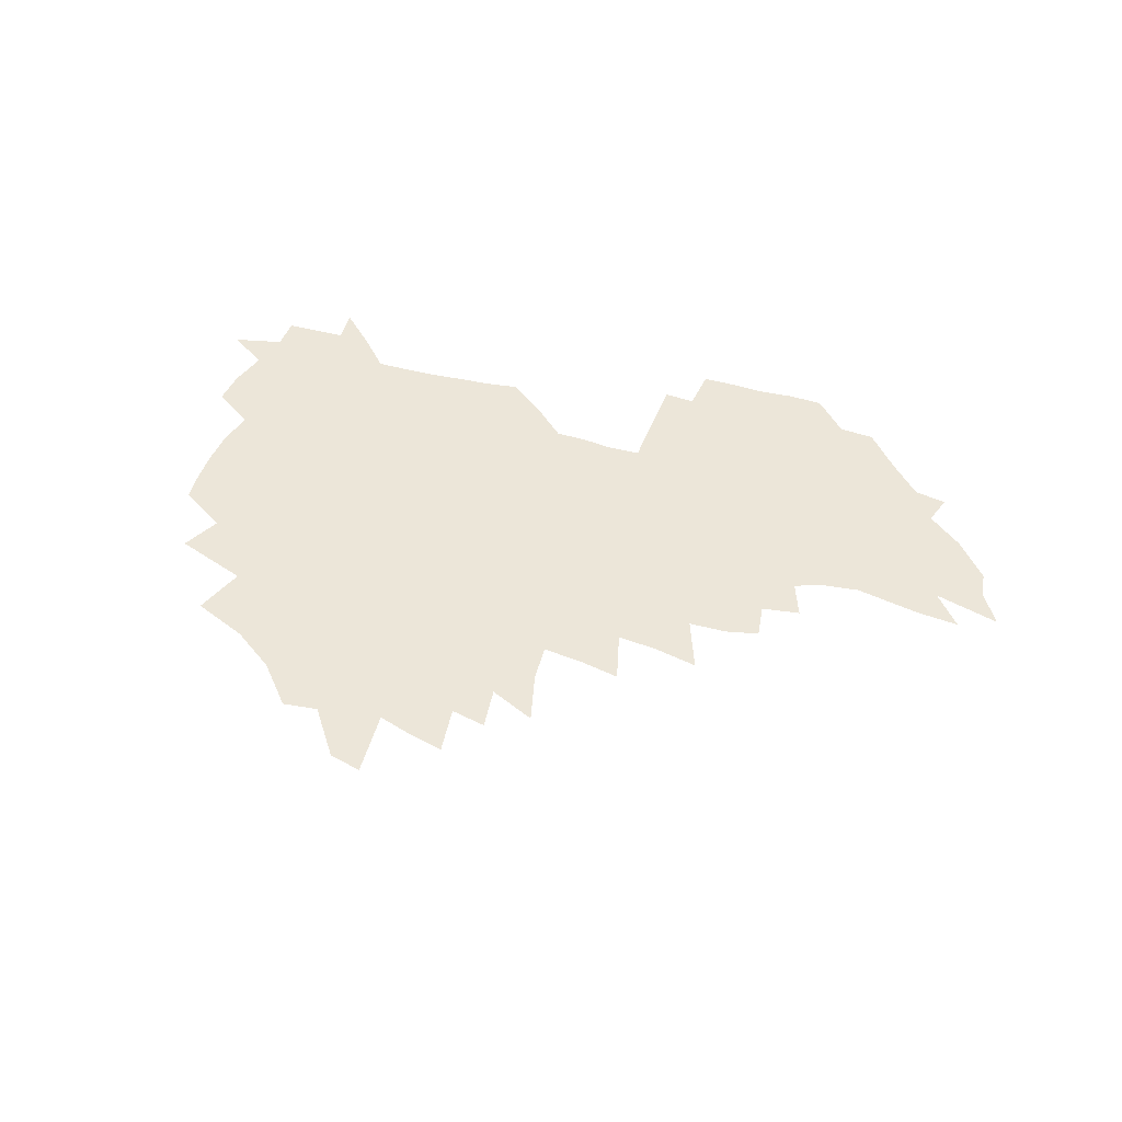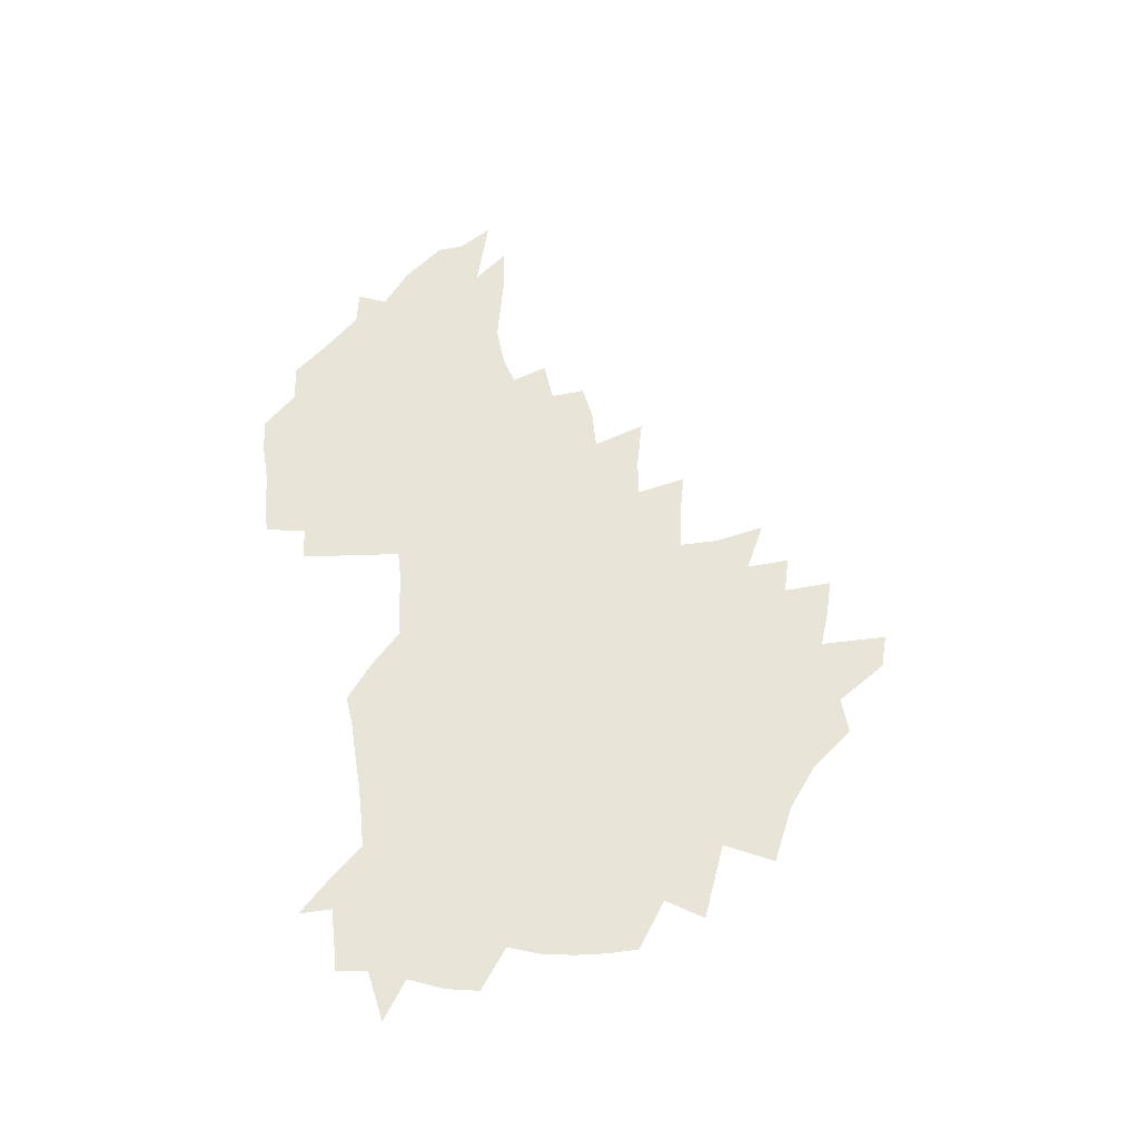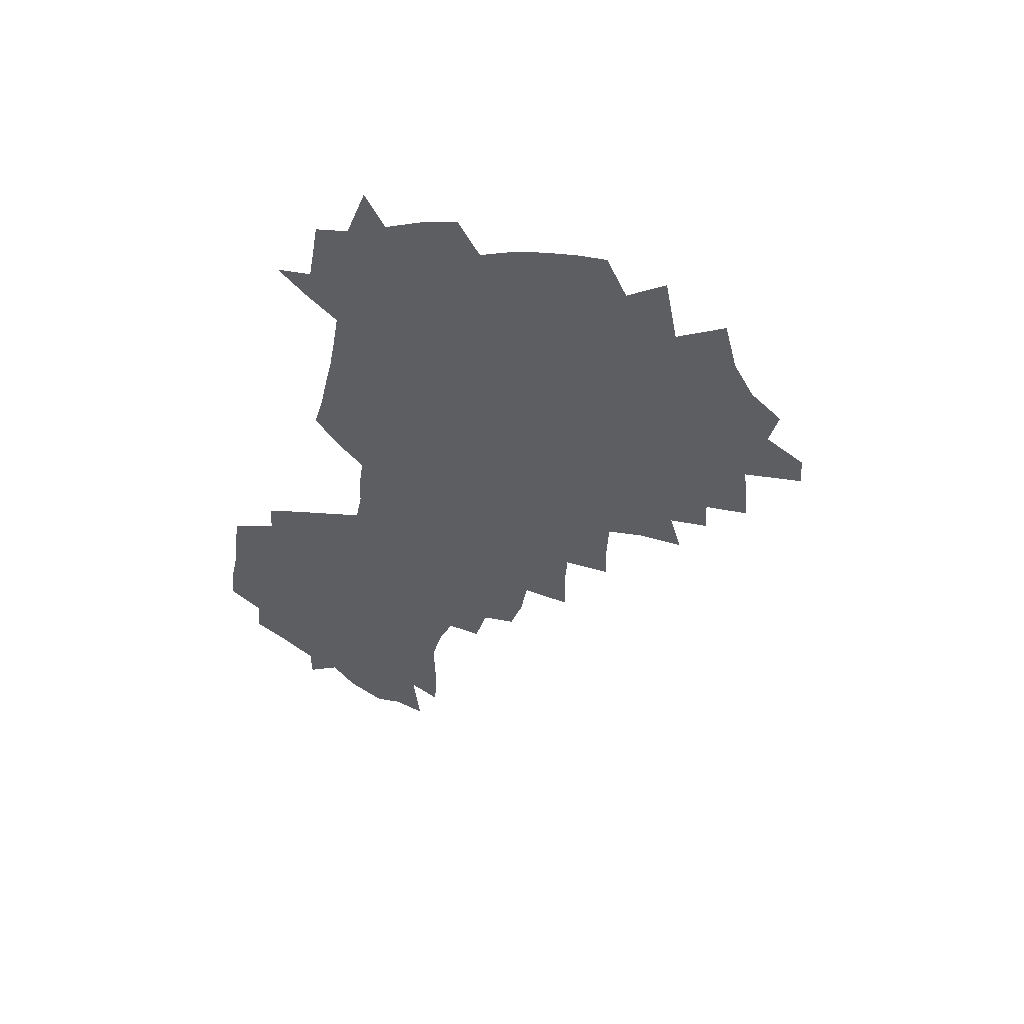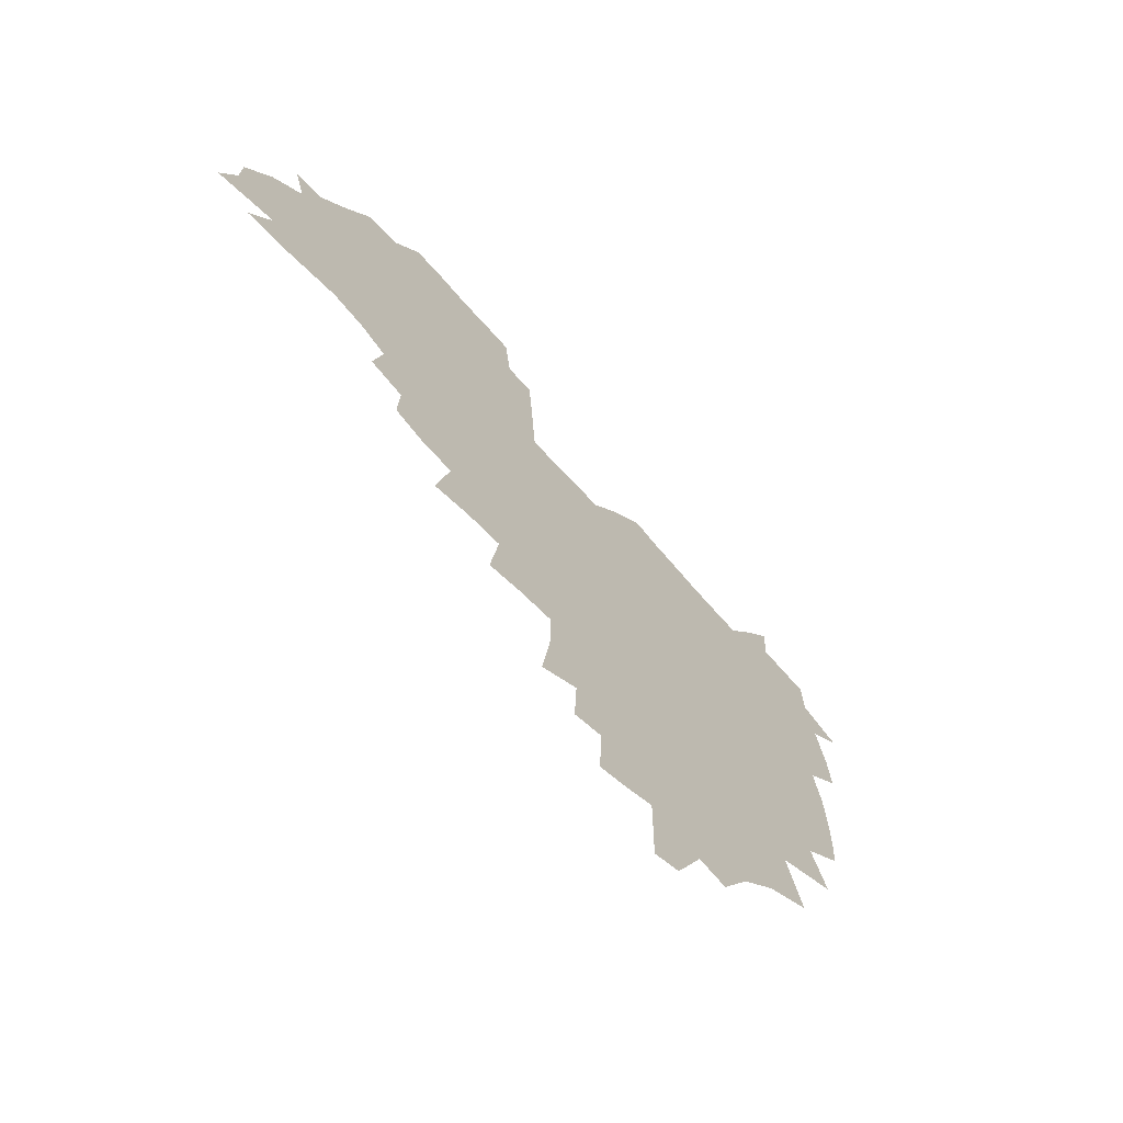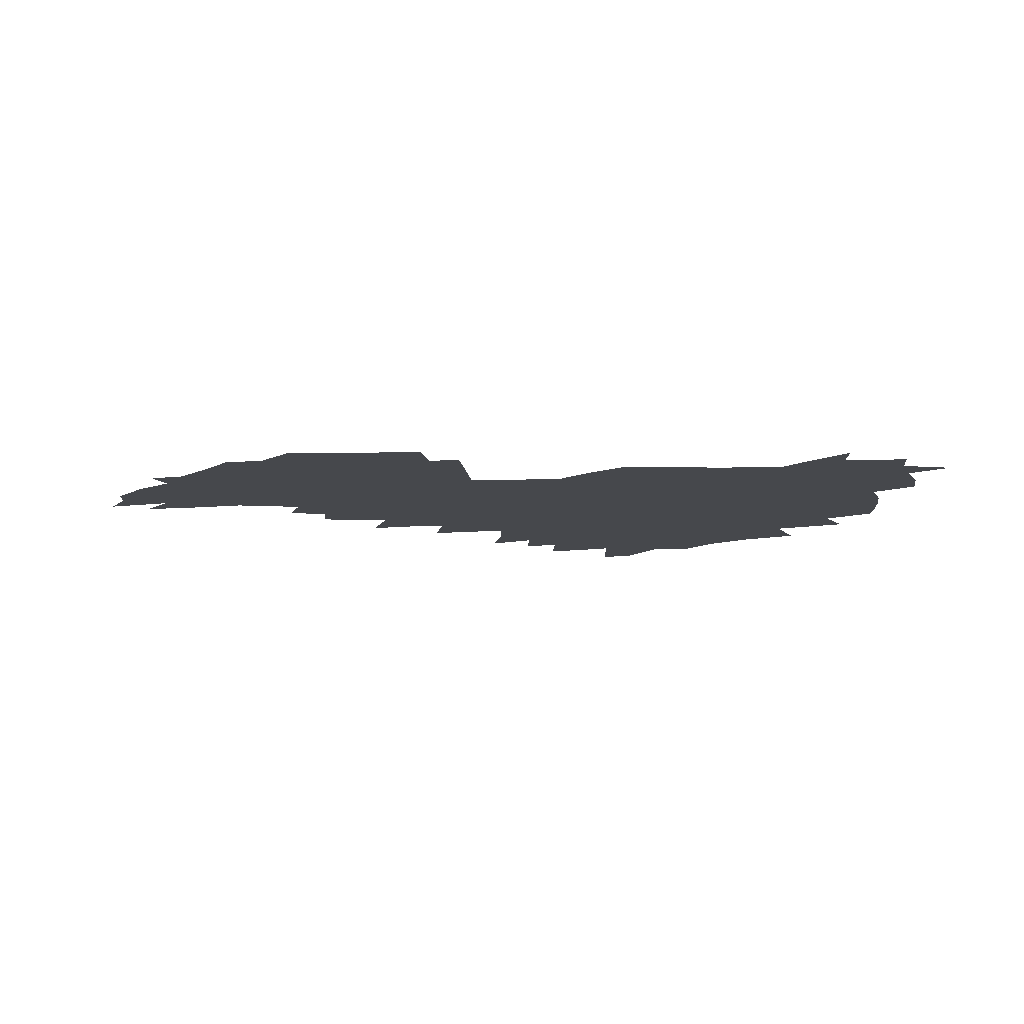
<metadata>
{"format":"obj","ext":"obj","renderer":"f3d","projection":"perspective","resolution":1024,"background":"white","views":[{"elev":49.0,"azim":15.2,"up":"+Z"},{"elev":60.6,"azim":-97.1,"up":"+Z"},{"elev":-37.7,"azim":-101.0,"up":"+Z"},{"elev":-60.2,"azim":129.1,"up":"+Y"},{"elev":-11.1,"azim":-179.3,"up":"+Z"}]}
</metadata>
<code>
v 206 264.6 0
v 214.2 221.8 0
v 216.9 236.5 0
v 223.2 252.8 0
v 228.9 268.9 0
v 230.4 282.9 0
v 224.1 151.7 0
v 223.9 165.2 0
v 224.9 179.1 0
v 226.9 193.2 0
v 232.1 208.6 0
v 235.1 223.6 0
v 236.3 238.2 0
v 239.3 253.3 0
v 242.6 268.5 0
v 244.2 282.5 0
v 234.5 121.1 0
v 244.7 137.8 0
v 248.7 152.4 0
v 249.2 166.3 0
v 247.4 180.2 0
v 247.7 194.5 0
v 248.7 208.8 0
v 252.7 224.1 0
v 252.6 238.5 0
v 253.9 253 0
v 255.8 267.4 0
v 258.7 282.4 0
v 258.6 297.2 0
v 256.8 86.15 0
v 267.2 108.2 0
v 268.4 123.8 0
v 275 140 0
v 278 154 0
v 273.7 167.4 0
v 269.1 181.1 0
v 265.2 195.1 0
v 267.4 209.5 0
v 269.1 224.1 0
v 269.3 238.5 0
v 270.5 253.1 0
v 272.1 267.7 0
v 273.3 282.1 0
v 281.2 74.83 0
v 287.8 95.5 0
v 288.5 110.7 0
v 289.9 125.9 0
v 292.6 141.1 0
v 292.1 154.5 0
v 293.8 168.2 0
v 289.4 181.8 0
v 286 195.7 0
v 285.3 209.9 0
v 283.7 224.1 0
v 284.8 238.4 0
v 285.1 252.7 0
v 286.4 267 0
v 299.9 60.54 0
v 303.5 81.31 0
v 303.2 95.99 0
v 304.8 111.9 0
v 306.2 126.9 0
v 308.1 141.9 0
v 307.3 155 0
v 309 168.8 0
v 308.7 181.9 0
v 304.9 195.9 0
v 304.2 209.7 0
v 302.8 223.9 0
v 301.3 238.2 0
v 301.6 252.4 0
v 301.5 266.6 0
v 315 41.6 0
v 317.7 65.26 0
v 318.5 82.1 0
v 319 97.49 0
v 319.7 112.6 0
v 320.8 127.5 0
v 322.9 143 0
v 323.8 156.5 0
v 322.8 169.2 0
v 322.6 182.5 0
v 322.2 195.9 0
v 320.7 209.6 0
v 320.8 223.3 0
v 318.7 237.7 0
v 317.5 252.1 0
v 316.7 266.4 0
v 331.2 42.87 0
v 332.8 67.16 0
v 333.4 83.56 0
v 333.5 98.28 0
v 335.1 114.8 0
v 335.3 128.5 0
v 335.7 142.2 0
v 336 156 0
v 337.1 170 0
v 336.7 182.8 0
v 336.1 196 0
v 334.9 209.8 0
v 334.4 223.6 0
v 333.9 237.6 0
v 333.2 251.7 0
v 331.1 267.1 0
v 345.8 20.14 0
v 346.4 47.21 0
v 346.9 66.58 0
v 347.3 83.95 0
v 347.5 98.34 0
v 348.2 114.5 0
v 348.4 127.5 0
v 349 142.3 0
v 349.4 156.6 0
v 349.6 170.3 0
v 349.5 183 0
v 349.1 196.4 0
v 348.6 210 0
v 347.8 223.9 0
v 348.1 237.7 0
v 347.1 251.9 0
v 345.7 267.4 0
v 360.6 15.81 0
v 360.7 45.96 0
v 361.3 62.67 0
v 361.1 82.11 0
v 361.4 98.14 0
v 361.6 113.3 0
v 362 127.6 0
v 362.3 141.7 0
v 362.5 155.7 0
v 362.7 169.4 0
v 362.6 183 0
v 362.4 196.6 0
v 362.2 210.3 0
v 362.1 224.1 0
v 361.6 238.4 0
v 360.8 252.9 0
v 360 268.9 0
v 361 286 0
v 376.6 40.43 0
v 375.9 61.18 0
v 375 81.88 0
v 375.4 96.37 0
v 375.6 111.3 0
v 375.6 126.5 0
v 376.3 140.2 0
v 376.3 154.6 0
v 375.9 169.6 0
v 376 183 0
v 376 196.6 0
v 375.8 210.5 0
v 375.8 224.5 0
v 376.2 240.3 0
v 376.2 256 0
v 392.4 36.07 0
v 391.1 58.02 0
v 389.8 78.16 0
v 389.7 94.32 0
v 389.7 109.9 0
v 389.9 124.6 0
v 390.8 138.5 0
v 390.8 153.1 0
v 389.3 169.4 0
v 389.3 183 0
v 389.6 196.6 0
v 389.6 210.5 0
v 389.9 224.7 0
v 391 241.6 0
v 407.2 53.98 0
v 406 73.42 0
v 404.5 92.14 0
v 405.5 106.8 0
v 405.5 122.1 0
v 406.1 136.8 0
v 405.4 152.2 0
v 404.7 167.4 0
v 403.9 182.2 0
v 403.4 196.5 0
v 403.5 210.4 0
v 403.7 224.2 0
v 405.2 240.9 0
v 426.6 63.28 0
v 422 86.46 0
v 421.9 103.6 0
v 423.3 118.3 0
v 421.2 136.2 0
v 420.7 151.1 0
v 419.2 167.1 0
v 418.3 181.9 0
v 417.4 196.5 0
v 417.4 210.3 0
v 417.8 224.3 0
v 419.2 238.8 0
v 440.6 100.8 0
v 438.2 119.6 0
v 437.4 134.8 0
v 435.7 150.8 0
v 433.6 167.2 0
v 433 181.4 0
v 431.1 196.7 0
v 432.1 210.3 0
v 431.9 224.1 0
v 433.6 238.9 0
v 435 253.3 0
v 436.6 270.3 0
v 438.2 284.1 0
v 458.6 96.76 0
v 453.8 119.7 0
v 452.4 135.6 0
v 450.3 151.7 0
v 448.5 167.2 0
v 447.3 181.8 0
v 445.9 196.4 0
v 446.5 210.1 0
v 445.7 224 0
v 447.2 238.1 0
v 448.6 252.5 0
v 450.5 268.1 0
v 452 282.7 0
v 455.2 300.9 0
v 471.9 117.4 0
v 467.7 136.5 0
v 465.4 152.4 0
v 462.5 168.6 0
v 461.5 182.6 0
v 461.4 196.5 0
v 460.1 210.6 0
v 458.6 223.8 0
v 462.4 238.8 0
v 464.2 253.4 0
v 464.6 267.4 0
v 466.4 282.3 0
v 470 300.5 0
v 491.9 112.7 0
v 484 136.5 0
v 480.8 153.1 0
v 479.2 168 0
v 476.8 182.9 0
v 476.6 196.9 0
v 476.3 210.8 0
v 476.2 224.8 0
v 478.1 239.3 0
v 478.3 253.2 0
v 480.2 268 0
v 482.2 283.1 0
v 484.7 299.2 0
v 501.4 136.2 0
v 497.1 153.7 0
v 493.9 169.2 0
v 492.1 183.5 0
v 491.5 197.3 0
v 491.8 211.1 0
v 491.8 225 0
v 492.8 239.1 0
v 494 253.3 0
v 497 268.7 0
v 497.6 282.9 0
v 501 299.8 0
v 516.6 139 0
v 515.2 154.5 0
v 510.3 170.3 0
v 508.4 184.2 0
v 504.9 198.3 0
v 505.2 211.2 0
v 507.7 225.3 0
v 507.6 239 0
v 509 253 0
v 512.6 268.4 0
v 511.8 282.2 0
v 516.4 298.7 0
v 532.8 156.4 0
v 527.3 172.5 0
v 524.3 185.6 0
v 523.5 198.6 0
v 521.3 211.9 0
v 522.3 225.2 0
v 521.4 238.7 0
v 523.3 252.3 0
v 526.4 267.3 0
v 530.6 283 0
v 540.6 176.5 0
v 538.7 187.5 0
v 537.5 199.6 0
v 536.1 212.2 0
v 535.8 225 0
v 540.2 238.6 0
v 539.7 252.1 0
v 542.7 266.2 0
v 546.7 281.2 0
v 557.4 177.9 0
v 554.2 188.9 0
v 552.1 200.2 0
v 551.4 212.1 0
v 552.9 224.6 0
v 555.9 237.5 0
v 557.1 250.9 0
v 560.1 264.7 0
v 586.5 171.5 0
v 570.3 188.8 0
v 568.2 200 0
v 567.7 211.4 0
v 569.5 223.2 0
v 569.6 235.9 0
v 574.5 248.8 0
v 606.3 169 0
v 594.1 184.4 0
v 587.4 197.9 0
v 583.9 210.2 0
v 583.8 221.6 0
v 584.1 233.3 0
v 589.2 246 0
v 624 175.5 0
v 615.1 190.6 0
v 614.1 202.4 0
v 599.9 220.2 0
f 4 5 1
f 11 12 2
f 2 12 3
f 12 13 3
f 3 13 4
f 13 14 4
f 4 14 5
f 14 15 5
f 5 15 6
f 15 16 6
f 18 19 7
f 7 19 8
f 19 20 8
f 8 20 9
f 20 21 9
f 9 21 10
f 21 22 10
f 10 22 11
f 22 23 11
f 11 23 12
f 23 24 12
f 12 24 13
f 24 25 13
f 13 25 14
f 25 26 14
f 14 26 15
f 26 27 15
f 15 27 16
f 27 28 16
f 31 32 17
f 17 32 18
f 32 33 18
f 18 33 19
f 33 34 19
f 19 34 20
f 34 35 20
f 20 35 21
f 35 36 21
f 21 36 22
f 36 37 22
f 22 37 23
f 37 38 23
f 23 38 24
f 38 39 24
f 24 39 25
f 39 40 25
f 25 40 26
f 40 41 26
f 26 41 27
f 41 42 27
f 27 42 28
f 42 43 28
f 28 43 29
f 44 45 30
f 30 45 31
f 45 46 31
f 31 46 32
f 46 47 32
f 32 47 33
f 47 48 33
f 33 48 34
f 48 49 34
f 34 49 35
f 49 50 35
f 35 50 36
f 50 51 36
f 36 51 37
f 51 52 37
f 37 52 38
f 52 53 38
f 38 53 39
f 53 54 39
f 39 54 40
f 54 55 40
f 40 55 41
f 55 56 41
f 41 56 42
f 56 57 42
f 42 57 43
f 58 59 44
f 44 59 45
f 59 60 45
f 45 60 46
f 60 61 46
f 46 61 47
f 61 62 47
f 47 62 48
f 62 63 48
f 48 63 49
f 63 64 49
f 49 64 50
f 64 65 50
f 50 65 51
f 65 66 51
f 51 66 52
f 66 67 52
f 52 67 53
f 67 68 53
f 53 68 54
f 68 69 54
f 54 69 55
f 69 70 55
f 55 70 56
f 70 71 56
f 56 71 57
f 71 72 57
f 73 74 58
f 58 74 59
f 74 75 59
f 59 75 60
f 75 76 60
f 60 76 61
f 76 77 61
f 61 77 62
f 77 78 62
f 62 78 63
f 78 79 63
f 63 79 64
f 79 80 64
f 64 80 65
f 80 81 65
f 65 81 66
f 81 82 66
f 66 82 67
f 82 83 67
f 67 83 68
f 83 84 68
f 68 84 69
f 84 85 69
f 69 85 70
f 85 86 70
f 70 86 71
f 86 87 71
f 71 87 72
f 87 88 72
f 73 89 74
f 89 90 74
f 74 90 75
f 90 91 75
f 75 91 76
f 91 92 76
f 76 92 77
f 92 93 77
f 77 93 78
f 93 94 78
f 78 94 79
f 94 95 79
f 79 95 80
f 95 96 80
f 80 96 81
f 96 97 81
f 81 97 82
f 97 98 82
f 82 98 83
f 98 99 83
f 83 99 84
f 99 100 84
f 84 100 85
f 100 101 85
f 85 101 86
f 101 102 86
f 86 102 87
f 102 103 87
f 87 103 88
f 103 104 88
f 105 106 89
f 89 106 90
f 106 107 90
f 90 107 91
f 107 108 91
f 91 108 92
f 108 109 92
f 92 109 93
f 109 110 93
f 93 110 94
f 110 111 94
f 94 111 95
f 111 112 95
f 95 112 96
f 112 113 96
f 96 113 97
f 113 114 97
f 97 114 98
f 114 115 98
f 98 115 99
f 115 116 99
f 99 116 100
f 116 117 100
f 100 117 101
f 117 118 101
f 101 118 102
f 118 119 102
f 102 119 103
f 119 120 103
f 103 120 104
f 120 121 104
f 105 122 106
f 122 123 106
f 106 123 107
f 123 124 107
f 107 124 108
f 124 125 108
f 108 125 109
f 125 126 109
f 109 126 110
f 126 127 110
f 110 127 111
f 127 128 111
f 111 128 112
f 128 129 112
f 112 129 113
f 129 130 113
f 113 130 114
f 130 131 114
f 114 131 115
f 131 132 115
f 115 132 116
f 132 133 116
f 116 133 117
f 133 134 117
f 117 134 118
f 134 135 118
f 118 135 119
f 135 136 119
f 119 136 120
f 136 137 120
f 120 137 121
f 137 138 121
f 123 140 124
f 140 141 124
f 124 141 125
f 141 142 125
f 125 142 126
f 142 143 126
f 126 143 127
f 143 144 127
f 127 144 128
f 144 145 128
f 128 145 129
f 145 146 129
f 129 146 130
f 146 147 130
f 130 147 131
f 147 148 131
f 131 148 132
f 148 149 132
f 132 149 133
f 149 150 133
f 133 150 134
f 150 151 134
f 134 151 135
f 151 152 135
f 135 152 136
f 152 153 136
f 136 153 137
f 153 154 137
f 137 154 138
f 140 155 141
f 155 156 141
f 141 156 142
f 156 157 142
f 142 157 143
f 157 158 143
f 143 158 144
f 158 159 144
f 144 159 145
f 159 160 145
f 145 160 146
f 160 161 146
f 146 161 147
f 161 162 147
f 147 162 148
f 162 163 148
f 148 163 149
f 163 164 149
f 149 164 150
f 164 165 150
f 150 165 151
f 165 166 151
f 151 166 152
f 166 167 152
f 152 167 153
f 167 168 153
f 153 168 154
f 156 169 157
f 169 170 157
f 157 170 158
f 170 171 158
f 158 171 159
f 171 172 159
f 159 172 160
f 172 173 160
f 160 173 161
f 173 174 161
f 161 174 162
f 174 175 162
f 162 175 163
f 175 176 163
f 163 176 164
f 176 177 164
f 164 177 165
f 177 178 165
f 165 178 166
f 178 179 166
f 166 179 167
f 179 180 167
f 167 180 168
f 180 181 168
f 170 182 171
f 182 183 171
f 171 183 172
f 183 184 172
f 172 184 173
f 184 185 173
f 173 185 174
f 185 186 174
f 174 186 175
f 186 187 175
f 175 187 176
f 187 188 176
f 176 188 177
f 188 189 177
f 177 189 178
f 189 190 178
f 178 190 179
f 190 191 179
f 179 191 180
f 191 192 180
f 180 192 181
f 192 193 181
f 184 194 185
f 194 195 185
f 185 195 186
f 195 196 186
f 186 196 187
f 196 197 187
f 187 197 188
f 197 198 188
f 188 198 189
f 198 199 189
f 189 199 190
f 199 200 190
f 190 200 191
f 200 201 191
f 191 201 192
f 201 202 192
f 192 202 193
f 202 203 193
f 194 207 195
f 207 208 195
f 195 208 196
f 208 209 196
f 196 209 197
f 209 210 197
f 197 210 198
f 210 211 198
f 198 211 199
f 211 212 199
f 199 212 200
f 212 213 200
f 200 213 201
f 213 214 201
f 201 214 202
f 214 215 202
f 202 215 203
f 215 216 203
f 203 216 204
f 216 217 204
f 204 217 205
f 217 218 205
f 205 218 206
f 218 219 206
f 208 221 209
f 221 222 209
f 209 222 210
f 222 223 210
f 210 223 211
f 223 224 211
f 211 224 212
f 224 225 212
f 212 225 213
f 225 226 213
f 213 226 214
f 226 227 214
f 214 227 215
f 227 228 215
f 215 228 216
f 228 229 216
f 216 229 217
f 229 230 217
f 217 230 218
f 230 231 218
f 218 231 219
f 231 232 219
f 219 232 220
f 232 233 220
f 221 234 222
f 234 235 222
f 222 235 223
f 235 236 223
f 223 236 224
f 236 237 224
f 224 237 225
f 237 238 225
f 225 238 226
f 238 239 226
f 226 239 227
f 239 240 227
f 227 240 228
f 240 241 228
f 228 241 229
f 241 242 229
f 229 242 230
f 242 243 230
f 230 243 231
f 243 244 231
f 231 244 232
f 244 245 232
f 232 245 233
f 245 246 233
f 235 247 236
f 247 248 236
f 236 248 237
f 248 249 237
f 237 249 238
f 249 250 238
f 238 250 239
f 250 251 239
f 239 251 240
f 251 252 240
f 240 252 241
f 252 253 241
f 241 253 242
f 253 254 242
f 242 254 243
f 254 255 243
f 243 255 244
f 255 256 244
f 244 256 245
f 256 257 245
f 245 257 246
f 257 258 246
f 247 259 248
f 259 260 248
f 248 260 249
f 260 261 249
f 249 261 250
f 261 262 250
f 250 262 251
f 262 263 251
f 251 263 252
f 263 264 252
f 252 264 253
f 264 265 253
f 253 265 254
f 265 266 254
f 254 266 255
f 266 267 255
f 255 267 256
f 267 268 256
f 256 268 257
f 268 269 257
f 257 269 258
f 269 270 258
f 260 271 261
f 271 272 261
f 261 272 262
f 272 273 262
f 262 273 263
f 273 274 263
f 263 274 264
f 274 275 264
f 264 275 265
f 275 276 265
f 265 276 266
f 276 277 266
f 266 277 267
f 277 278 267
f 267 278 268
f 278 279 268
f 268 279 269
f 279 280 269
f 269 280 270
f 272 281 273
f 281 282 273
f 273 282 274
f 282 283 274
f 274 283 275
f 283 284 275
f 275 284 276
f 284 285 276
f 276 285 277
f 285 286 277
f 277 286 278
f 286 287 278
f 278 287 279
f 287 288 279
f 279 288 280
f 288 289 280
f 281 290 282
f 290 291 282
f 282 291 283
f 291 292 283
f 283 292 284
f 292 293 284
f 284 293 285
f 293 294 285
f 285 294 286
f 294 295 286
f 286 295 287
f 295 296 287
f 287 296 288
f 296 297 288
f 288 297 289
f 290 298 291
f 298 299 291
f 291 299 292
f 299 300 292
f 292 300 293
f 300 301 293
f 293 301 294
f 301 302 294
f 294 302 295
f 302 303 295
f 295 303 296
f 303 304 296
f 296 304 297
f 298 305 299
f 305 306 299
f 299 306 300
f 306 307 300
f 300 307 301
f 307 308 301
f 301 308 302
f 308 309 302
f 302 309 303
f 309 310 303
f 303 310 304
f 310 311 304
f 306 312 307
f 312 313 307
f 307 313 308
f 313 314 308
f 308 314 309
f 314 315 309
f 309 315 310

</code>
